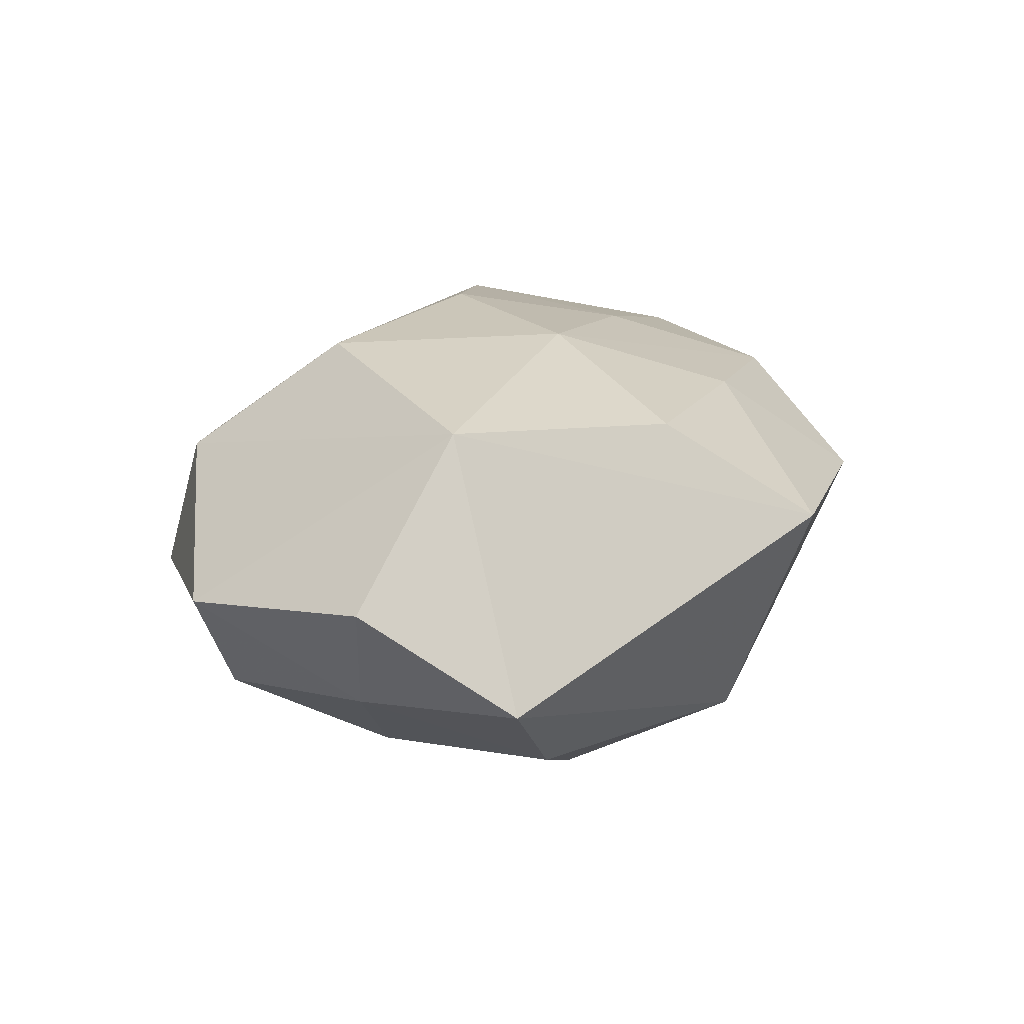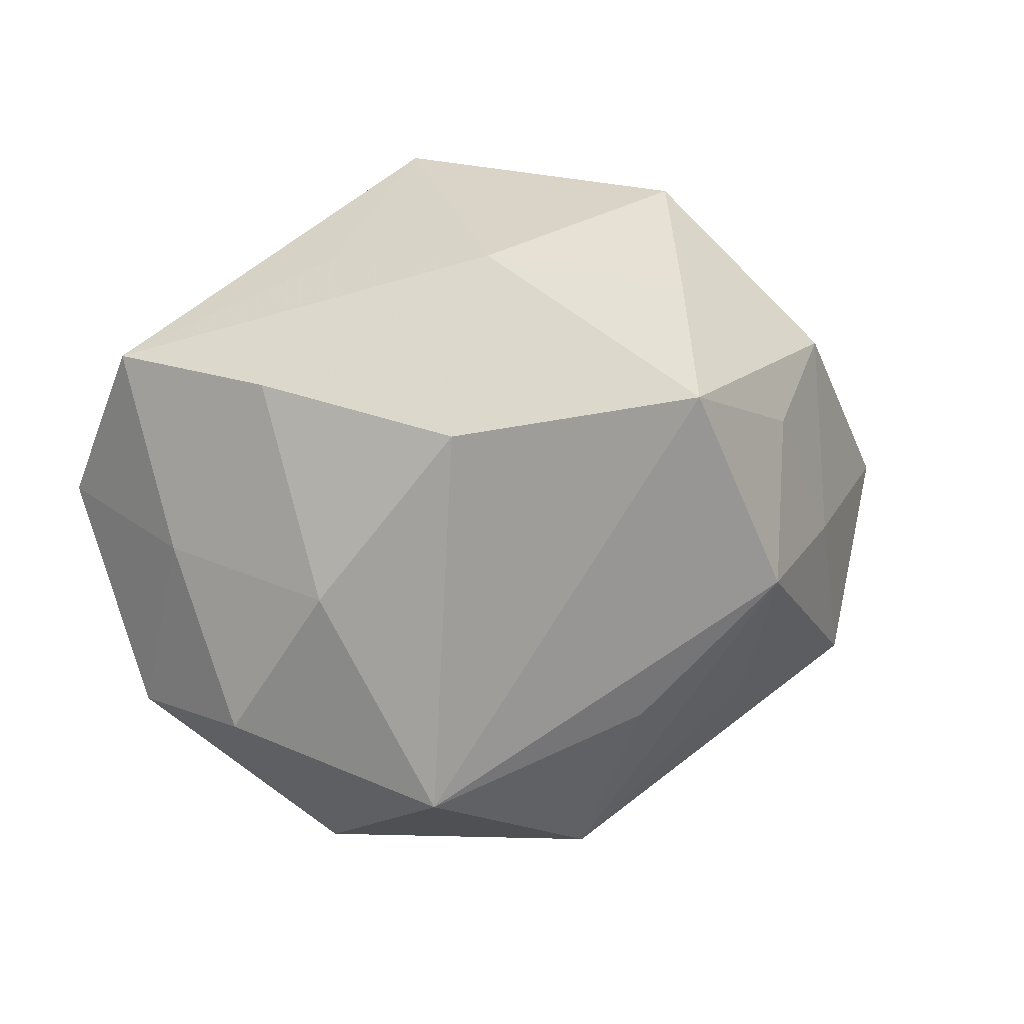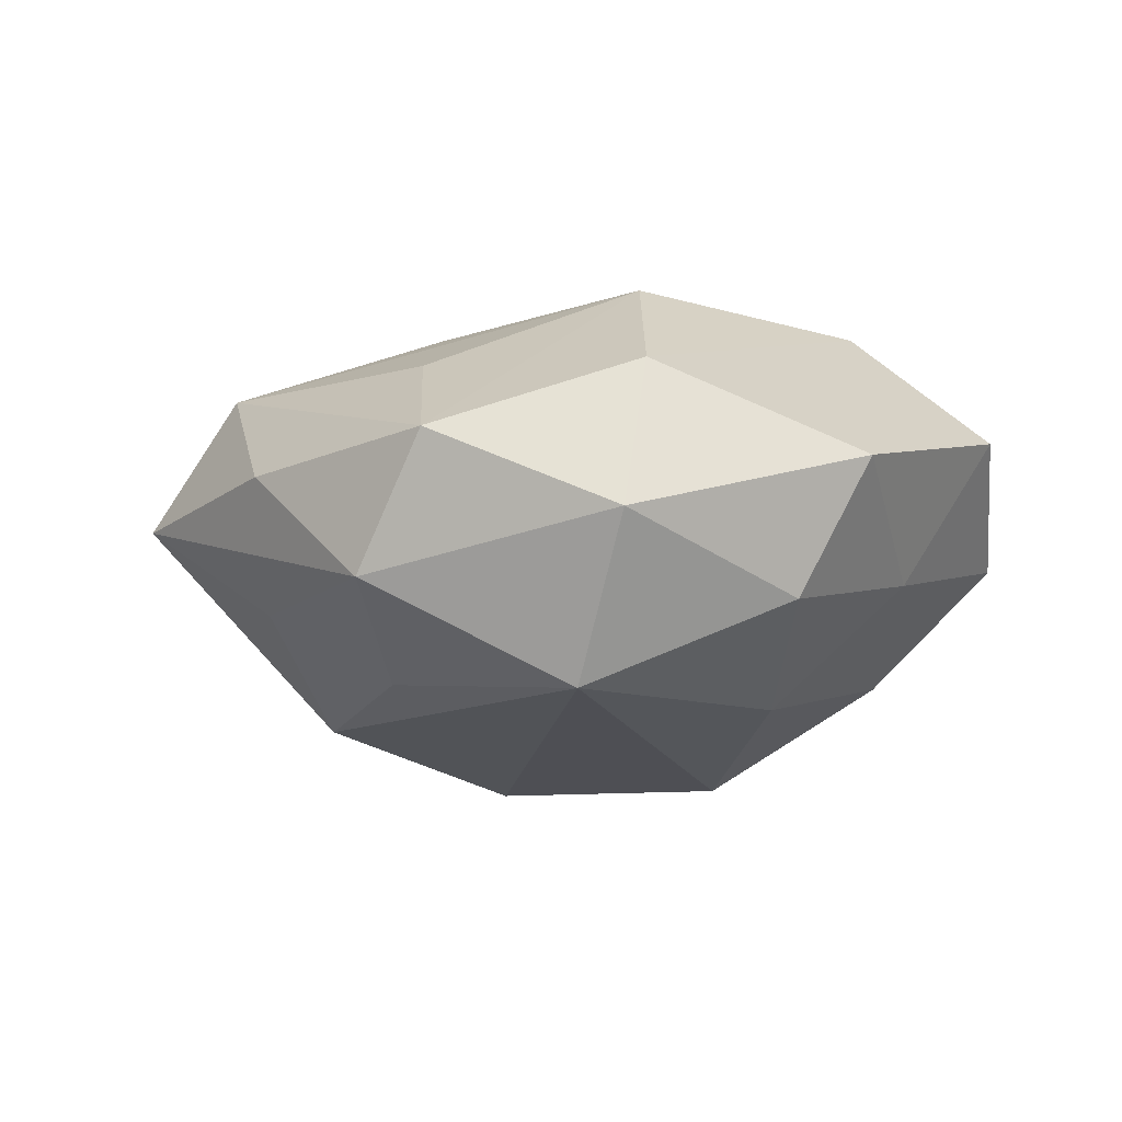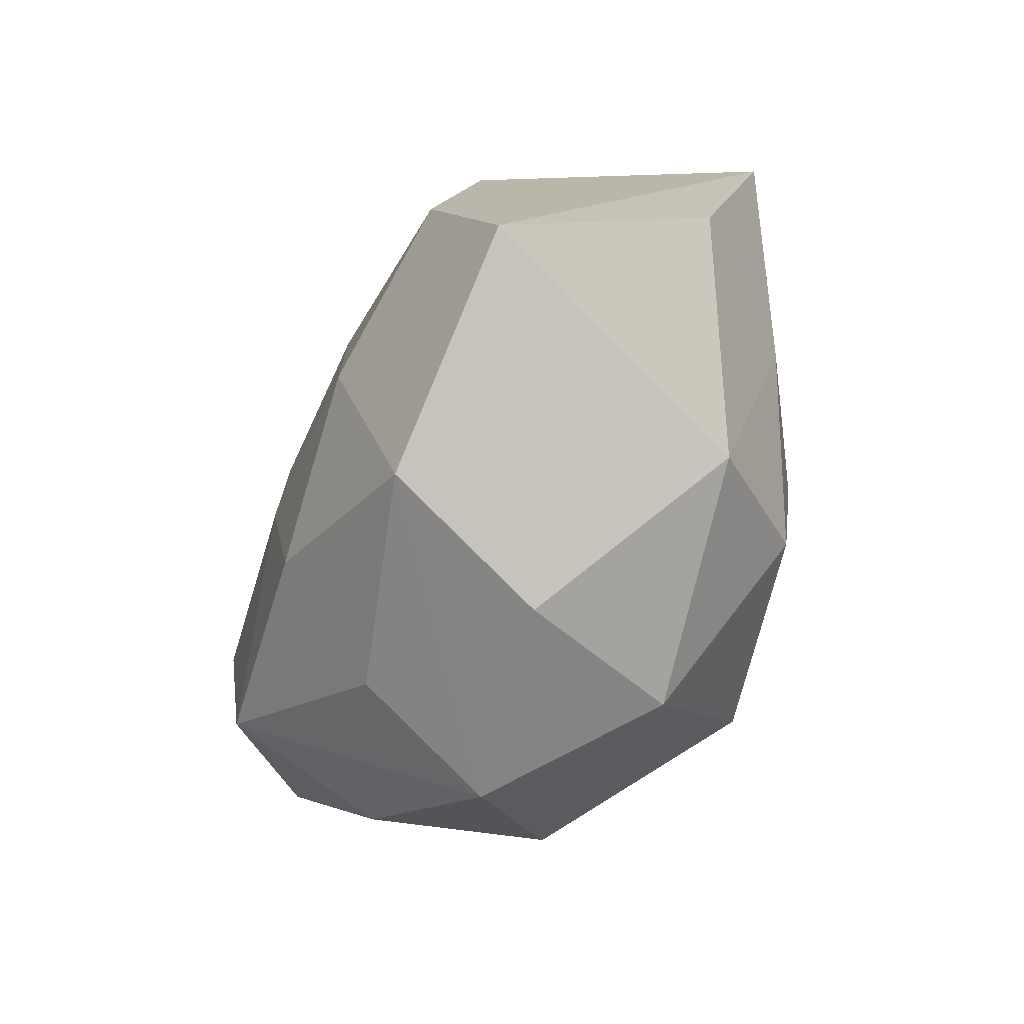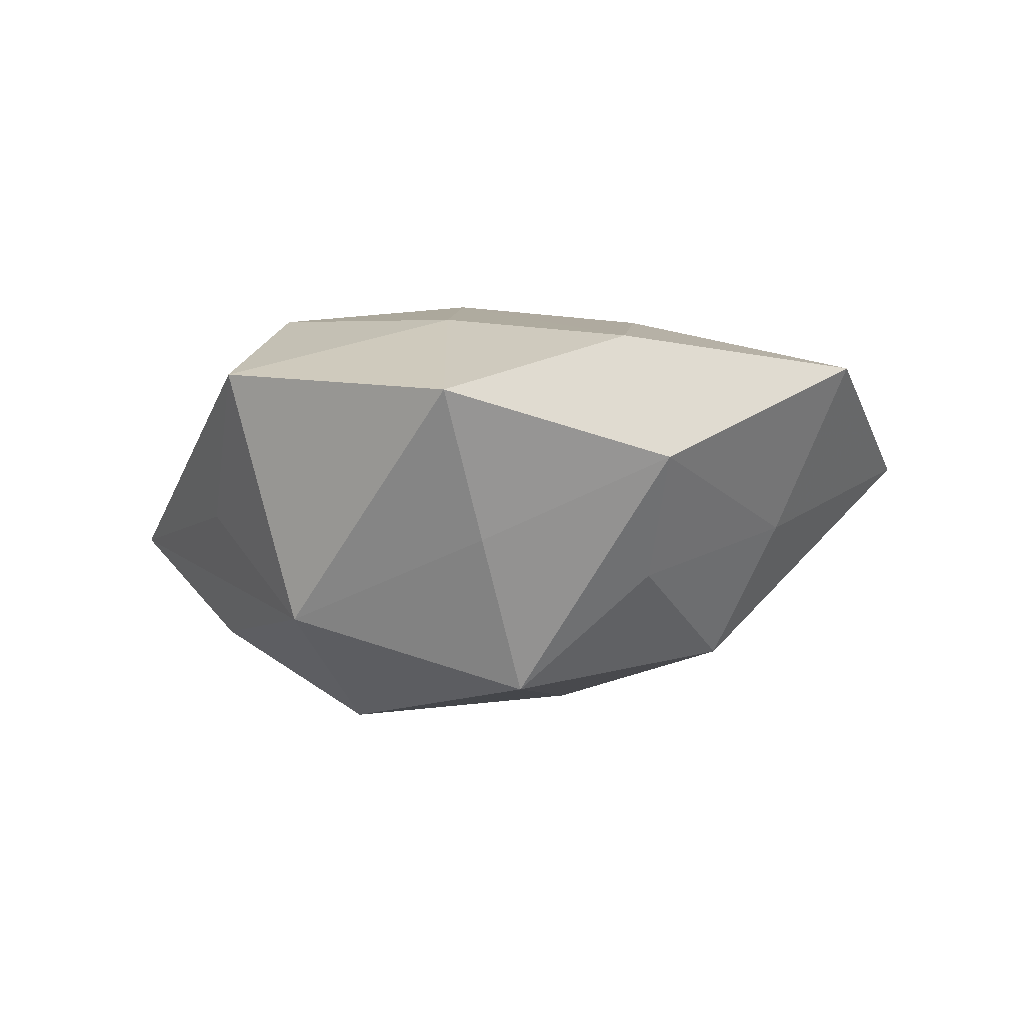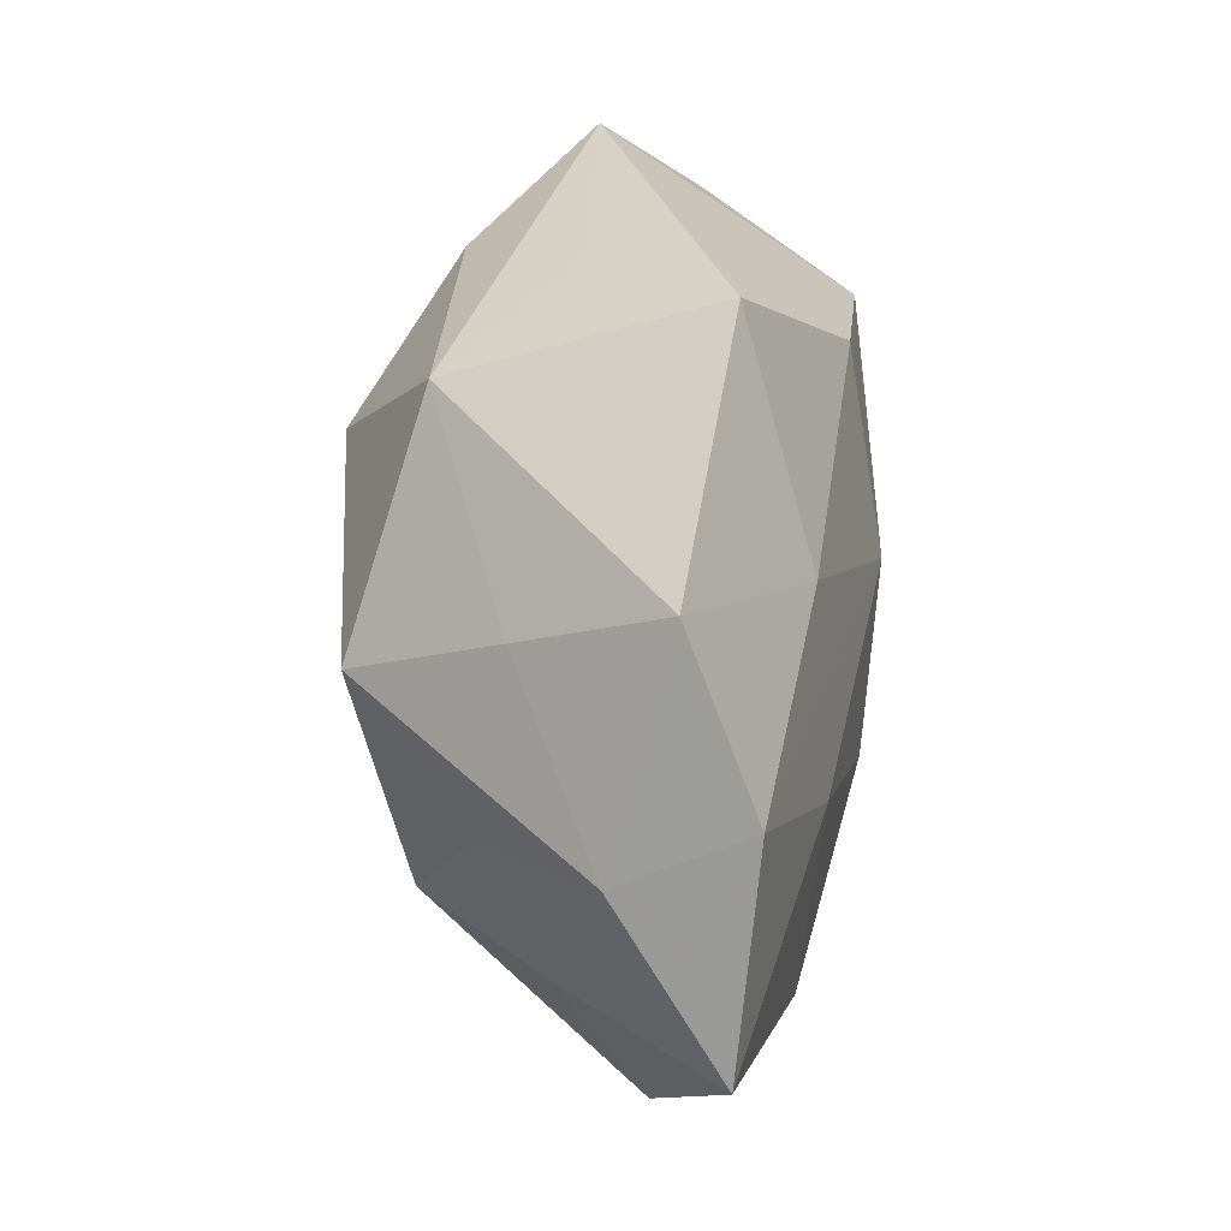
<metadata>
{"format":"obj","ext":"obj","renderer":"f3d","projection":"perspective","resolution":1024,"background":"white","views":[{"elev":24.8,"azim":113.2,"up":"+Z"},{"elev":10.3,"azim":165.0,"up":"+Y"},{"elev":-11.9,"azim":23.1,"up":"+Z"},{"elev":-36.3,"azim":55.3,"up":"+Y"},{"elev":-11.2,"azim":-141.3,"up":"+Z"},{"elev":61.4,"azim":-90.4,"up":"+Y"}]}
</metadata>
<code>
v -0.03144 -0.02316 -0.01044
v -0.02188 0.03047 -0.01201
v 0.01342 -0.03206 -0.02338
v -0.03458 0.01301 -0.01545
v -0.03138 -0.006346 -0.02277
v 0.02727 -0.005284 -0.02311
v 0.0126 0.01492 -0.03011
v 0.03281 0.02009 -0.01739
v 0.007532 0.04599 0.01075
v -0.0438 -0.00256 -0.008115
v -0.04388 0.02153 -0.003001
v -0.02504 0.04159 0.004399
v -0.01434 -0.02311 -0.02008
v 0.03642 -0.02284 -0.01338
v -0.01827 0.01838 -0.0291
v 0.01441 0.02836 0.023
v 0.03438 0.008355 0.02598
v -0.05754 0.002104 0.009829
v -0.01327 0.02715 0.01854
v -0.02735 0.005618 0.02045
v -0.02637 -0.03618 0.003732
v 0.0478 0.02244 -0.002768
v 0.04535 -0.02266 0.002433
v 0.04278 -0.000931 -0.008391
v 0.02183 0.03389 -0.004186
v -0.01337 -0.0124 0.02577
v 0.05278 0.004151 0.009375
v 0.02247 -0.04053 -0.005173
v -0.03895 0.02371 0.01261
v -0.007191 -0.03037 0.01683
v 0.0002454 -0.04551 0.004908
v 0.01532 -0.01701 0.02738
v -0.00937 -0.04219 -0.01082
v -0.03832 -0.02108 0.01813
v 0.02296 -0.03476 0.01317
v 0.005553 0.03515 -0.01986
v 0.0001637 0.008022 0.02722
v -0.04995 -0.02152 0.001951
f 9 36 12
f 25 9 22
f 22 36 25
f 25 36 9
f 7 3 15
f 15 36 7
f 29 11 18
f 12 11 29
f 2 36 15
f 2 12 36
f 15 11 2
f 2 11 12
f 3 14 28
f 28 14 23
f 35 32 31
f 31 28 35
f 35 28 23
f 15 3 5
f 3 13 5
f 33 13 3
f 33 28 31
f 3 28 33
f 33 5 13
f 8 36 22
f 8 7 36
f 3 7 6
f 6 14 3
f 7 8 6
f 31 32 30
f 30 34 31
f 32 34 30
f 18 11 10
f 4 11 15
f 15 5 4
f 4 10 11
f 5 10 4
f 38 34 18
f 18 10 38
f 38 10 5
f 29 37 19
f 9 12 19
f 12 29 19
f 22 9 17
f 17 27 22
f 17 37 32
f 23 27 17
f 17 35 23
f 32 35 17
f 20 29 18
f 20 37 29
f 18 34 20
f 24 8 22
f 24 6 8
f 14 6 24
f 22 27 24
f 23 14 24
f 24 27 23
f 21 33 31
f 21 38 33
f 31 34 21
f 34 38 21
f 5 33 1
f 1 38 5
f 33 38 1
f 9 19 16
f 16 19 37
f 16 17 9
f 37 17 16
f 26 20 34
f 37 20 26
f 26 34 32
f 32 37 26

</code>
